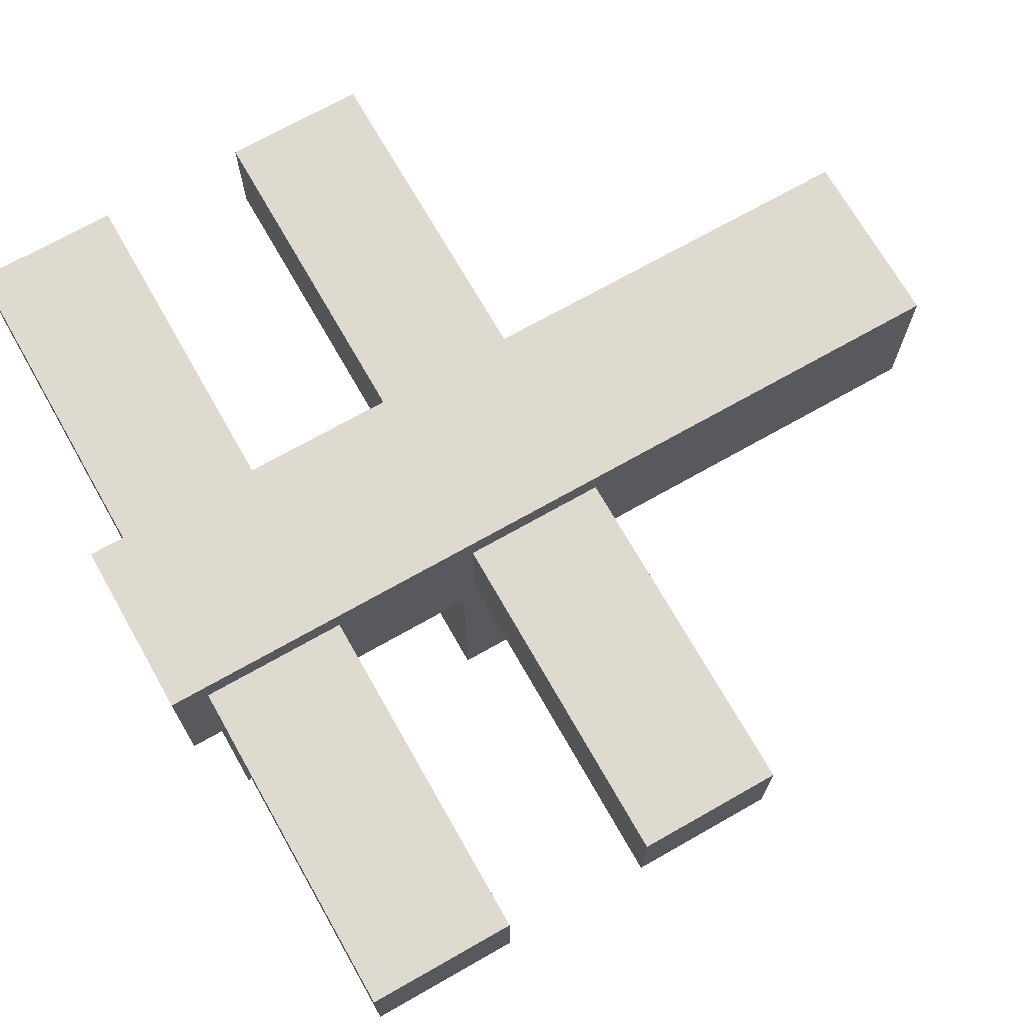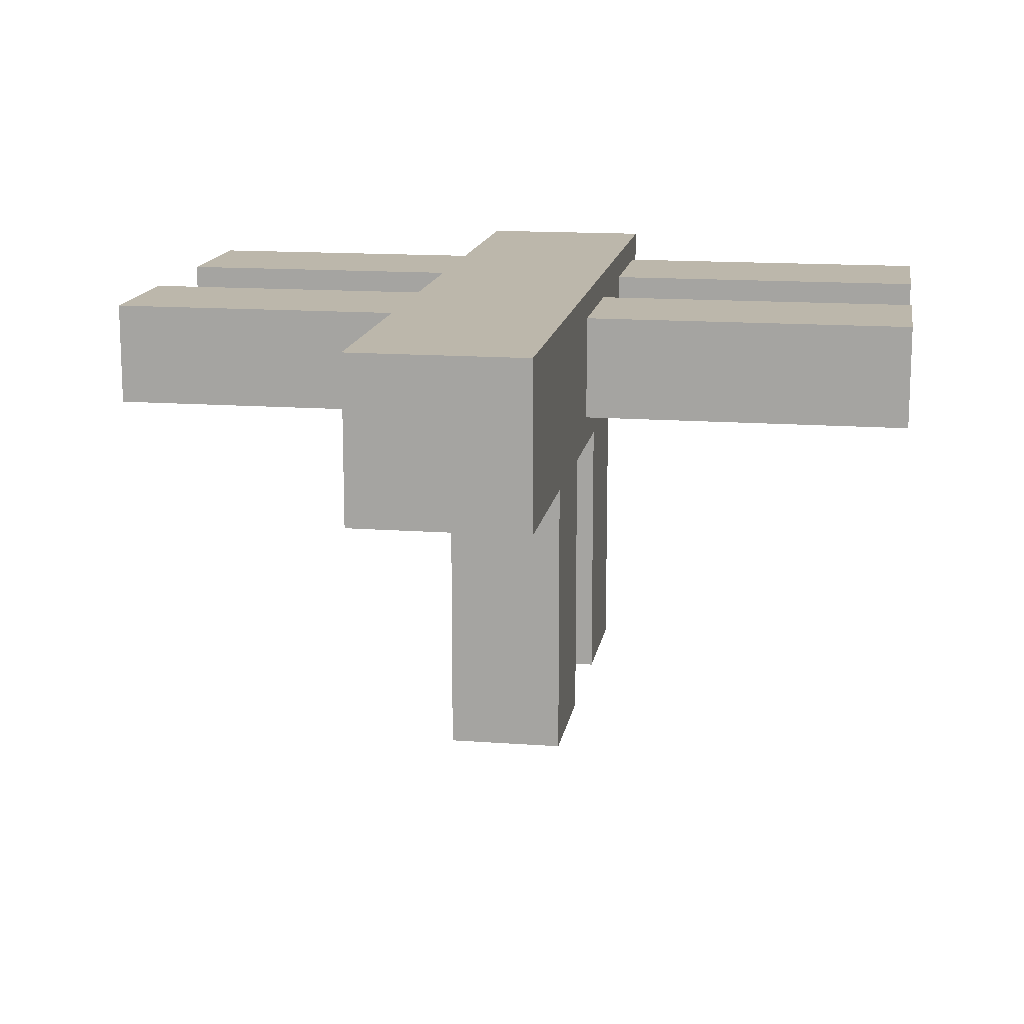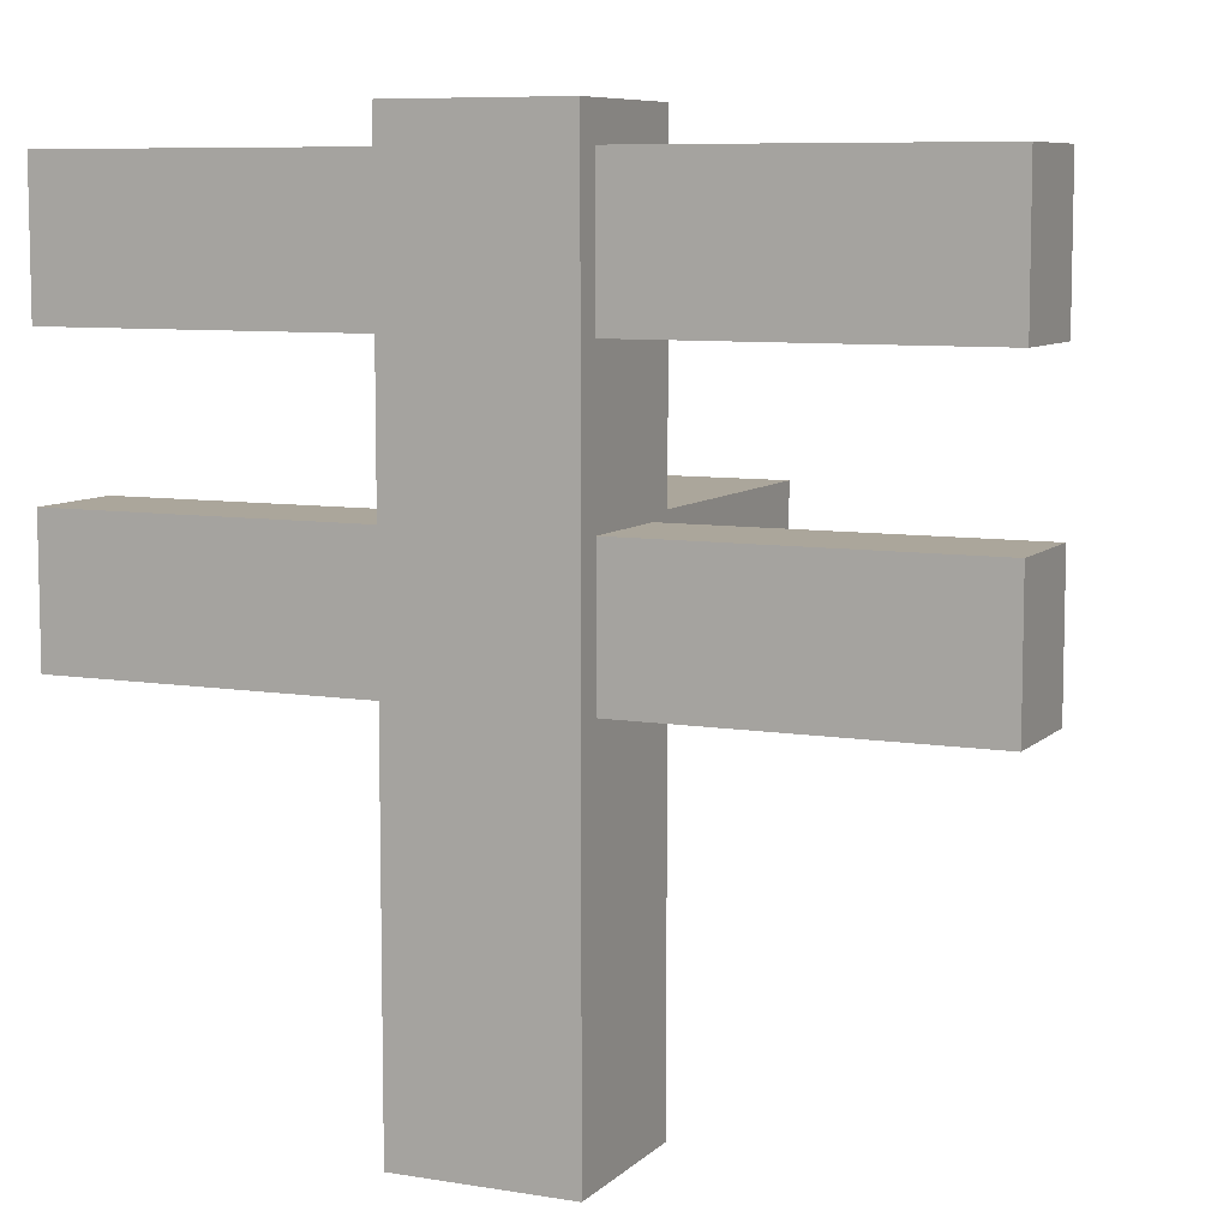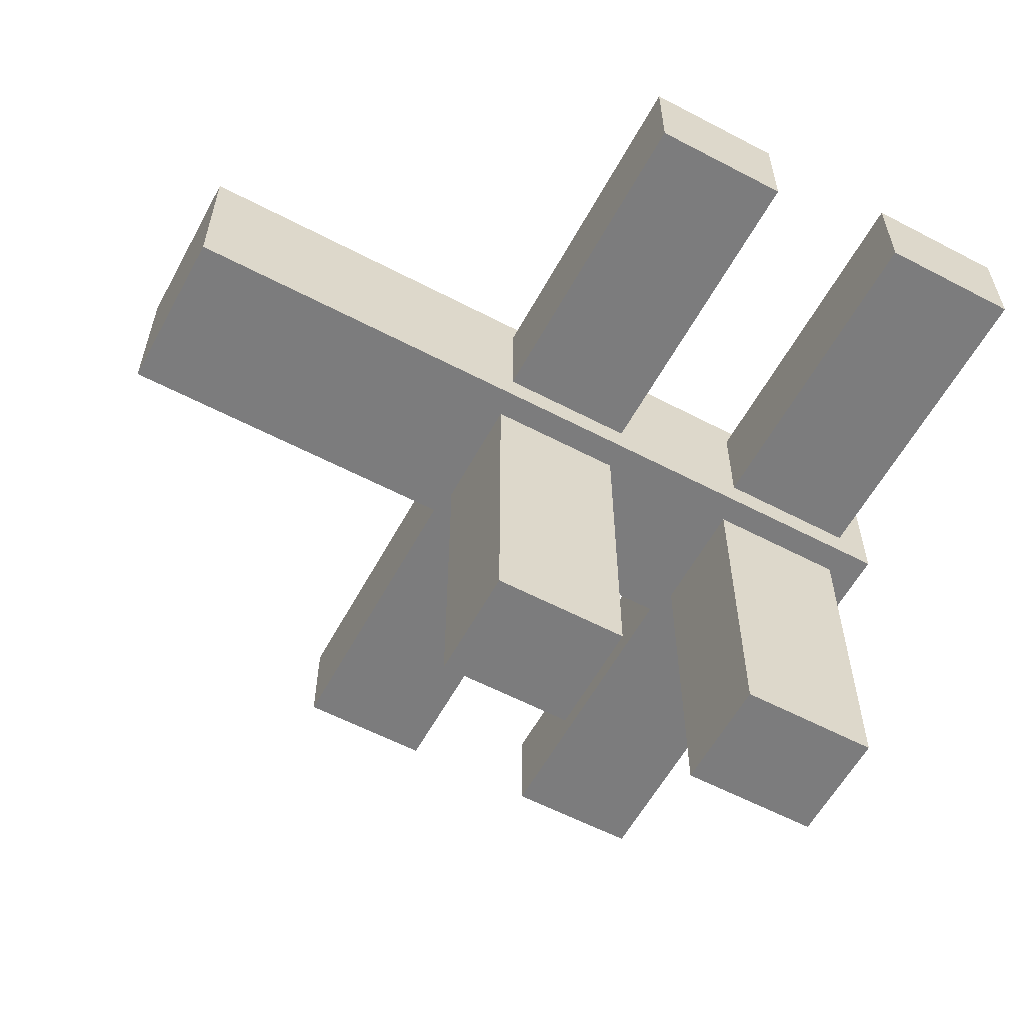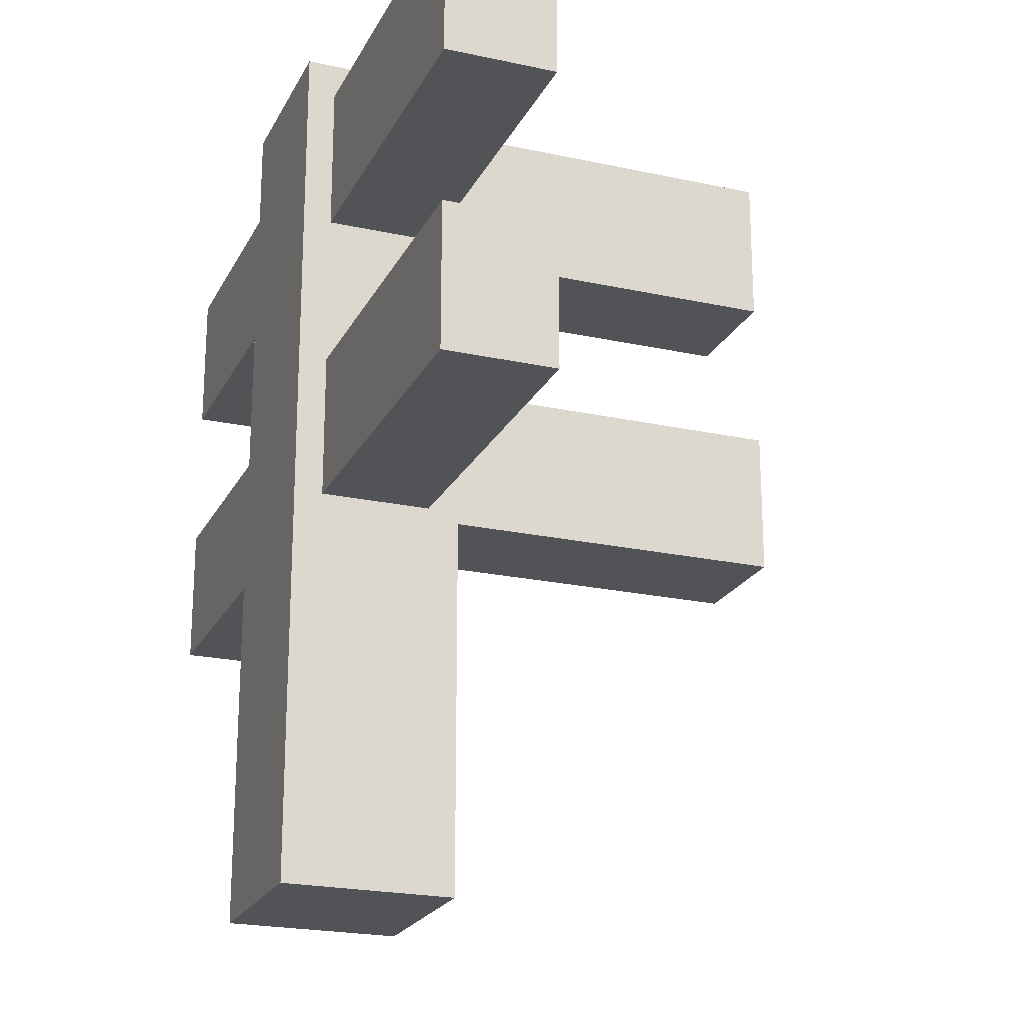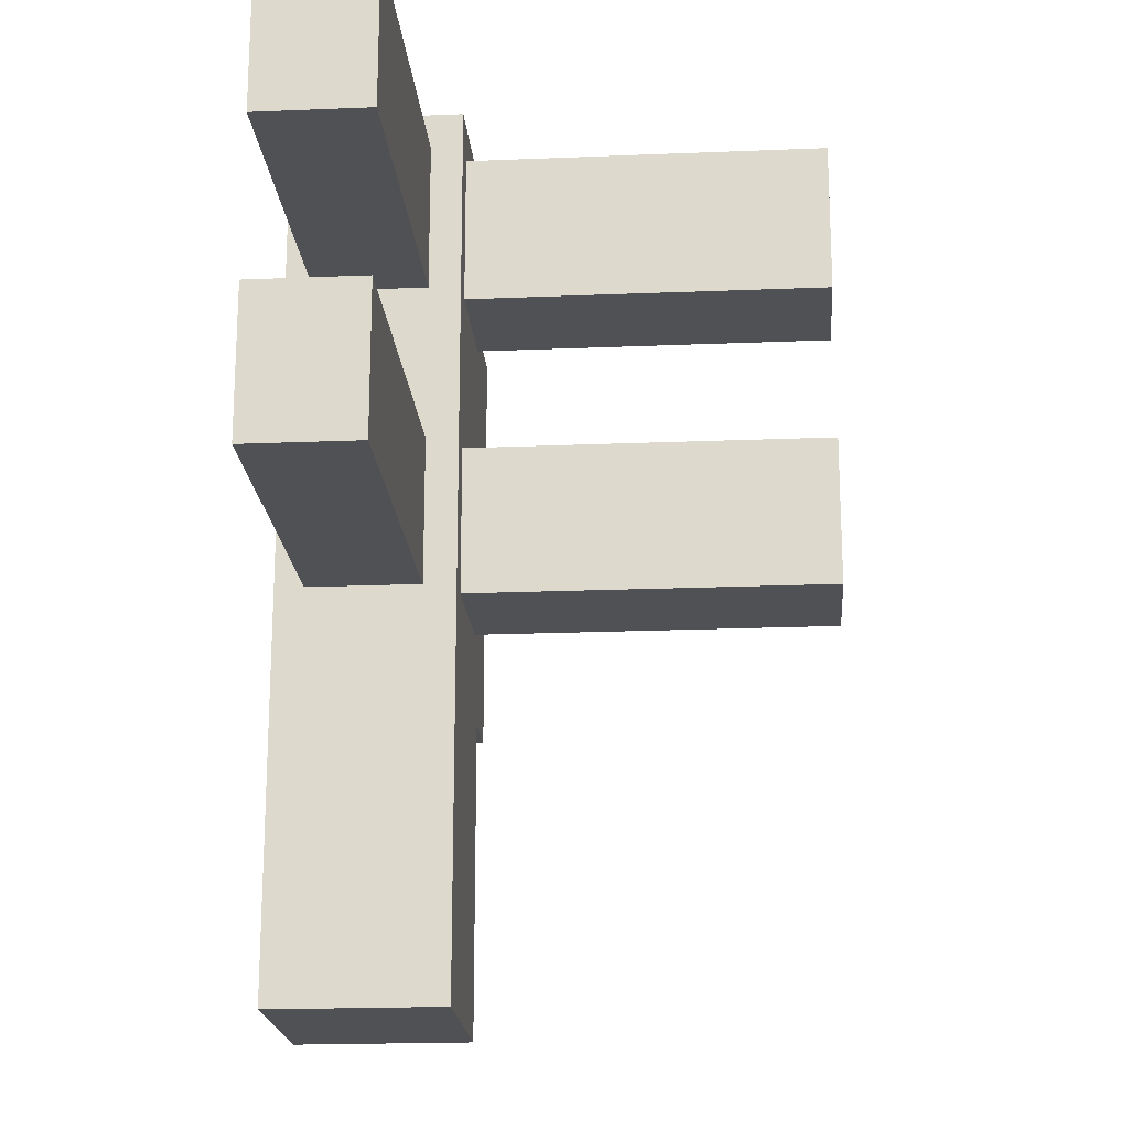
<metadata>
{"format":"obj","ext":"obj","renderer":"f3d","projection":"perspective","resolution":1024,"background":"white","views":[{"elev":70.6,"azim":-119.6,"up":"+Z"},{"elev":14.5,"azim":9.2,"up":"+Z"},{"elev":8.0,"azim":24.5,"up":"+Y"},{"elev":-58.8,"azim":61.6,"up":"+Z"},{"elev":-21.9,"azim":69.1,"up":"+Y"},{"elev":-19.7,"azim":94.4,"up":"+Y"}]}
</metadata>
<code>
o Fance_5.001_Fance_5.003
v -0.1031 -0.6129 -0.06222
v 0.1031 -0.6129 -0.06222
v 0.1031 -0.6129 0.06319
v -0.1031 -0.6129 0.06319
v -0.1031 0.3851 0.06319
v 0.1031 0.3851 0.06319
v 0.1031 0.3851 -0.06222
v -0.1031 0.3851 -0.06222
v 0.06992 0.3436 -0.5012
v 0.06992 0.3436 -0.09466
v 0.06992 0.1736 -0.09466
v 0.06992 0.1736 -0.5012
v -0.06992 0.3436 -0.09466
v -0.06992 0.3436 -0.5012
v -0.06992 0.1736 -0.5012
v -0.06992 0.1736 -0.09466
v 0.06992 -0.002855 -0.5012
v 0.06992 -0.002855 -0.08936
v 0.06992 -0.1686 -0.08936
v 0.06992 -0.1686 -0.5012
v -0.06992 -0.002855 -0.08936
v -0.06992 -0.002855 -0.5012
v -0.06992 -0.1686 -0.5012
v -0.06992 -0.1686 -0.08936
v -0.1031 0.3436 -0.06222
v -0.5006 0.3436 -0.06222
v -0.5006 0.3436 0.06319
v -0.1031 0.3436 0.06319
v 0.5006 0.3436 -0.06222
v 0.1031 0.3436 -0.06222
v 0.1031 0.3436 0.06319
v 0.5006 0.3436 0.06319
v 0.1031 -0.002855 0.06319
v 0.5006 -0.002855 0.06319
v 0.5006 -0.002855 -0.06222
v 0.1031 -0.002855 -0.06222
v -0.5006 -0.002855 0.06319
v -0.1031 -0.002855 0.06319
v -0.1031 -0.002855 -0.06222
v -0.5006 -0.002855 -0.06222
v -0.1031 -0.1686 0.06319
v -0.5006 -0.1686 0.06319
v -0.5006 -0.1686 -0.06222
v -0.1031 -0.1686 -0.06222
v -0.5006 0.1736 -0.06222
v -0.1031 0.1736 -0.06222
v -0.1031 0.1736 0.06319
v -0.5006 0.1736 0.06319
v 0.1031 0.1736 -0.06222
v 0.5006 0.1736 -0.06222
v 0.5006 0.1736 0.06319
v 0.1031 0.1736 0.06319
v 0.5006 -0.1686 0.06319
v 0.1031 -0.1686 0.06319
v 0.1031 -0.1686 -0.06222
v 0.5006 -0.1686 -0.06222
v -0.06992 -0.6129 -0.09785
v -0.1031 -0.6129 -0.09785
v -0.1031 0.3851 -0.09785
v 0.1031 0.3851 -0.09785
v 0.1031 -0.6129 -0.09785
v 0.06992 -0.6129 -0.09785
v 1e-06 -0.6129 -0.09785
v -0.1031 0.3851 0.09549
v -0.1031 -0.6129 0.09549
v -0.06992 -0.6129 0.09549
v 1e-06 -0.6129 0.09549
v 0.06992 -0.6129 0.09549
v 0.1031 -0.6129 0.09549
v 0.1031 0.3851 0.09549
v 0.06992 -0.6129 0.06319
v 0.06992 -0.6129 0.000481
v 0.1031 -0.6129 0.000481
v 0.06992 -0.6129 -0.06222
v 1e-06 -0.6129 0.06319
v 1e-06 -0.6129 0.000481
v 1e-06 -0.6129 -0.06222
v -0.06992 -0.6129 0.06319
v -0.1031 -0.6129 0.000481
v -0.06992 -0.6129 0.000481
v -0.06992 -0.6129 -0.06222
f 1 2 3 4
f 5 6 7 8
f 9 10 11 12
f 13 14 15 16
f 17 18 19 20
f 21 22 23 24
f 25 26 27 28
f 29 30 31 32
f 33 34 35 36
f 37 38 39 40
f 41 42 43 44
f 45 46 47 48
f 49 50 51 52
f 53 54 55 56
f 57 58 59 60 61 62 63
f 10 9 14 13
f 12 11 16 15
f 64 65 66 67 68 69 70
f 18 17 22 21
f 20 19 24 23
f 71 3 69 68
f 3 71 72 73
f 73 72 74 2
f 2 74 62 61
f 15 14 9 12
f 75 71 68 67
f 71 75 76 72
f 72 76 77 74
f 74 77 63 62
f 78 66 65 4
f 4 79 80 78
f 79 1 81 80
f 1 58 57 81
f 5 6 7 8
f 64 70 6 5
f 59 8 7 60
f 61 60 7 2
f 75 67 66 78
f 78 80 76 75
f 80 81 77 76
f 81 57 63 77
f 8 7 30 25
f 4 3 54 41
f 8 1 4 5
f 52 51 32 31
f 34 53 56 35
f 48 47 28 27
f 46 49 36 39
f 47 52 31 28
f 27 26 45 48
f 30 29 50 49
f 6 3 2 7
f 26 25 46 45
f 25 30 49 46
f 69 3 6 70
f 28 31 6 5
f 38 33 52 47
f 23 22 17 20
f 37 40 43 42
f 36 35 56 55
f 1 8 59 58
f 29 32 51 50
f 40 39 44 43
f 39 36 55 44
f 54 53 34 33
f 42 41 38 37
f 41 54 33 38
f 5 4 65 64
f 44 55 2 1

</code>
